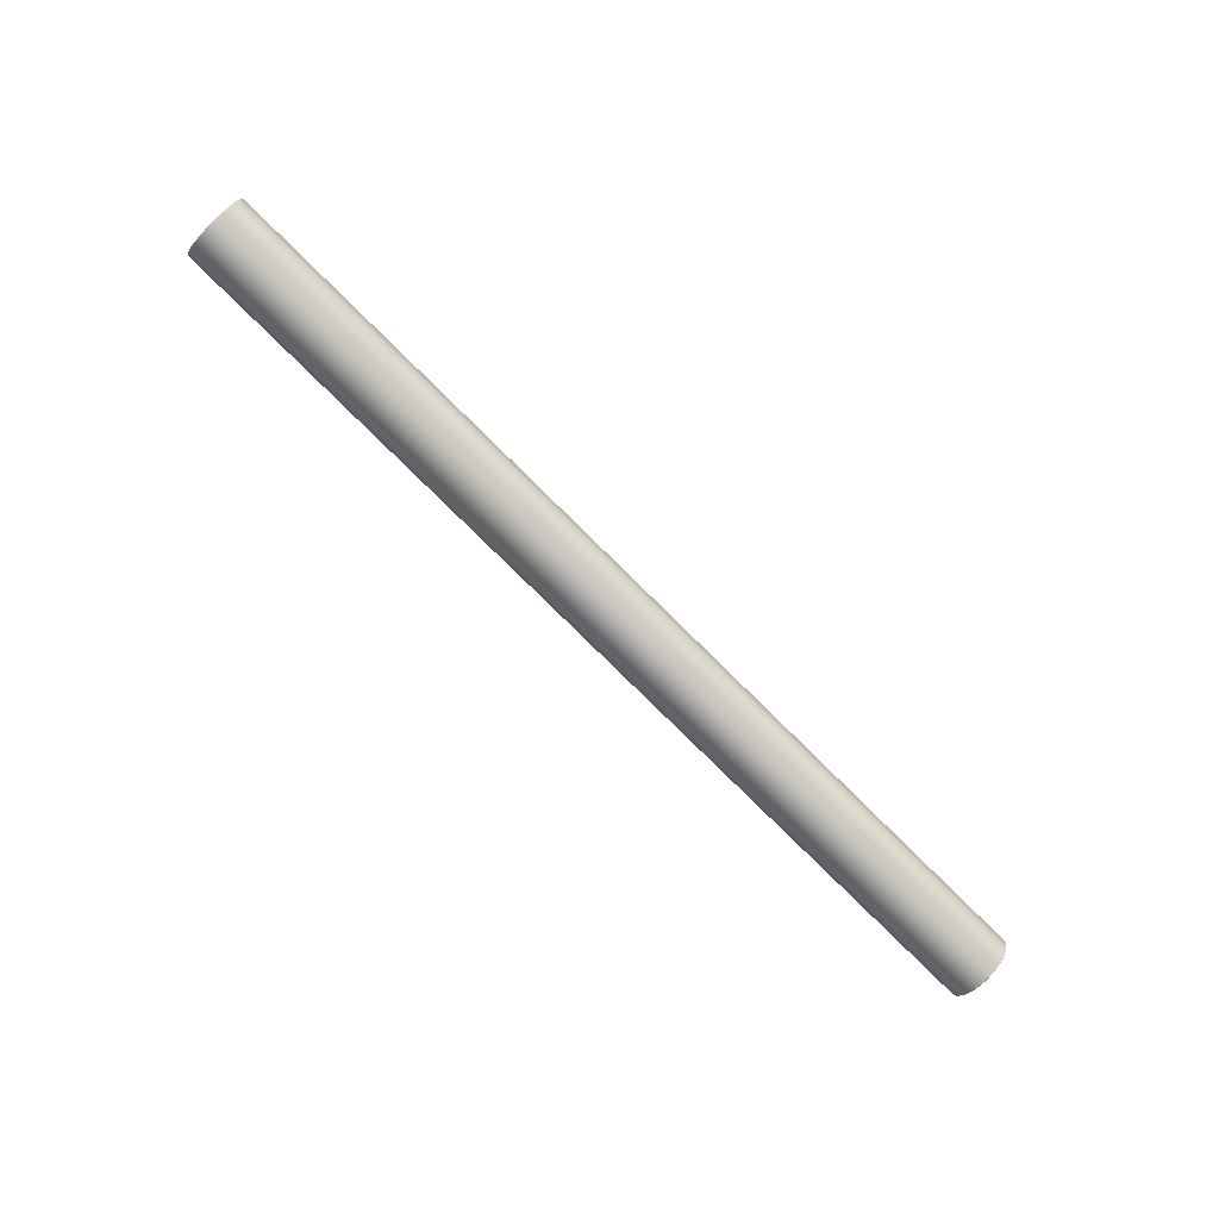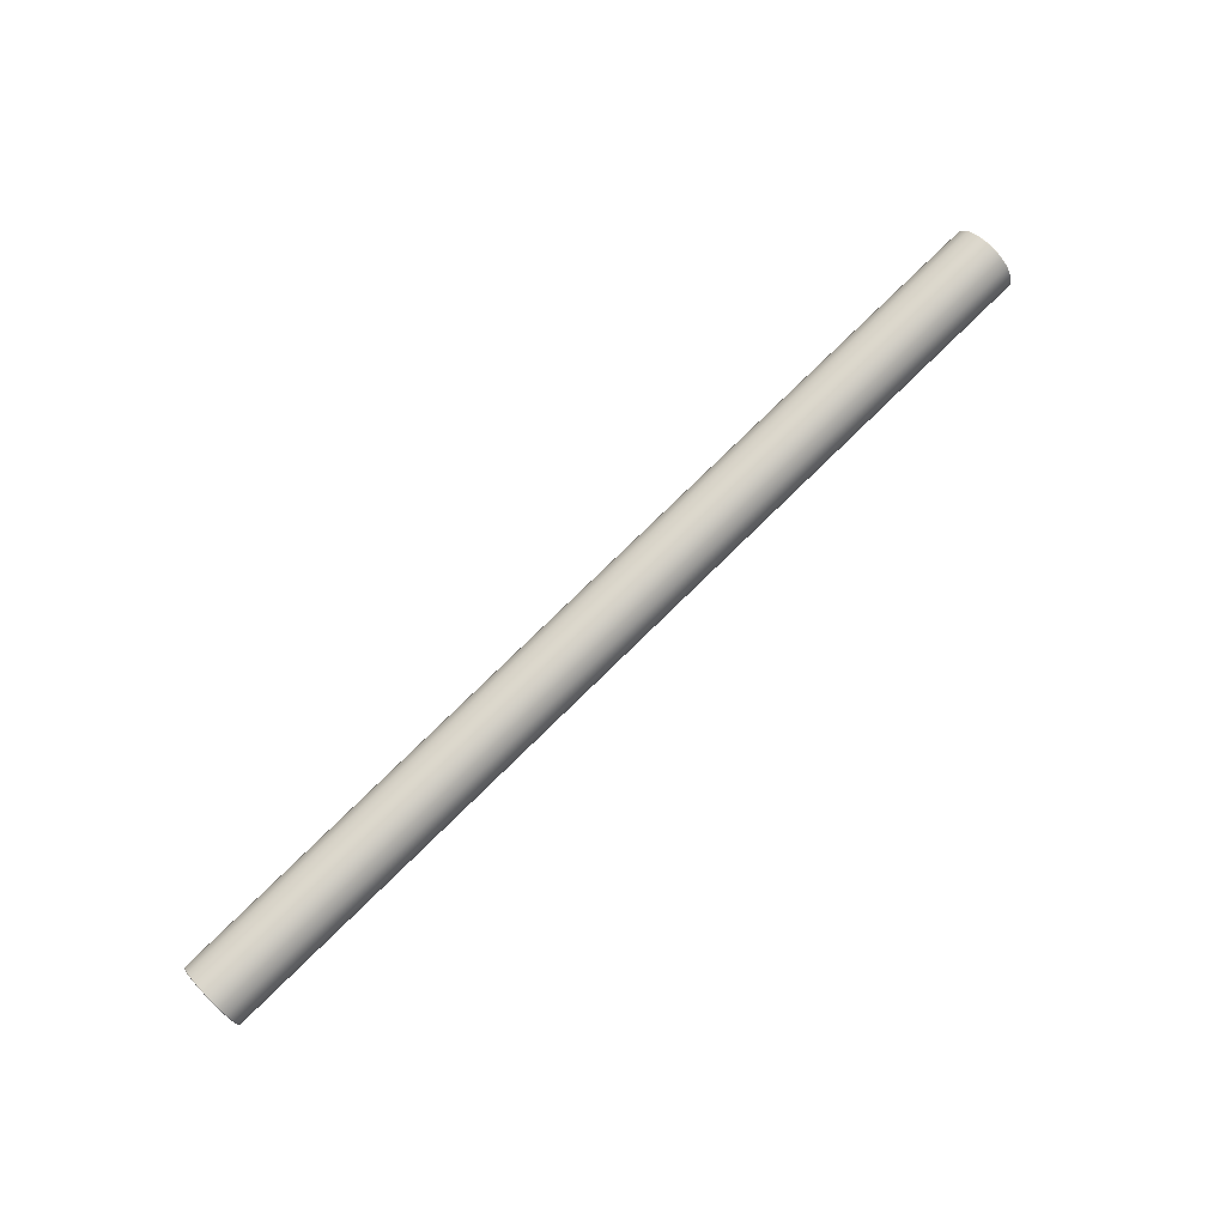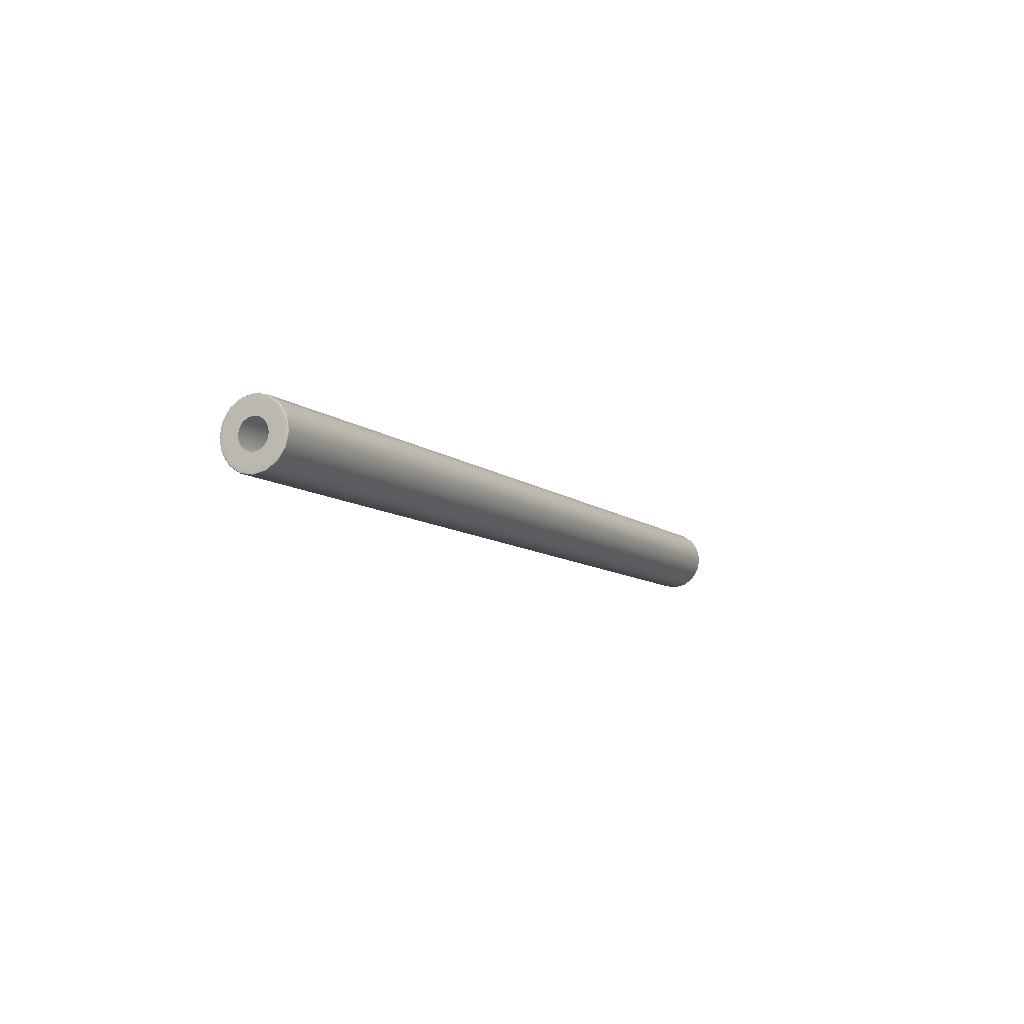
<metadata>
{"format":"obj","ext":"obj","renderer":"f3d","projection":"perspective","resolution":1024,"background":"white","views":[{"elev":-79.6,"azim":-44.6,"up":"+Y"},{"elev":77.3,"azim":-44.4,"up":"+Z"},{"elev":-8.6,"azim":-63.7,"up":"+Z"}]}
</metadata>
<code>
v 0.382 2.78 0.4835
v 0.382 2.774 0.4738
v 0.1376 2.774 0.4738
v 0.1376 2.78 0.4835
v 0.1376 2.783 0.4949
v 0.382 2.783 0.4949
v 0.5655 2.783 0.4949
v 0.5655 2.78 0.4835
v 0.5655 2.774 0.4738
v 0.6273 2.78 0.4835
v 0.6273 2.774 0.4738
v 0.6273 2.783 0.4949
v 0.628 2.782 0.4949
v 0.628 2.78 0.4837
v 0.628 2.774 0.4742
v 0.382 2.764 0.4675
v 0.1376 2.764 0.4675
v 0.1376 2.774 0.4738
v 0.382 2.774 0.4738
v 0.5655 2.774 0.4738
v 0.5655 2.764 0.4675
v 0.5655 2.753 0.4651
v 0.382 2.753 0.4651
v 0.1376 2.753 0.4651
v 0.6273 2.764 0.4675
v 0.6273 2.774 0.4738
v 0.628 2.774 0.4742
v 0.628 2.764 0.4679
v 0.628 2.753 0.4656
v 0.6273 2.753 0.4651
v 0.382 2.742 0.4675
v 0.1376 2.742 0.4675
v 0.5655 2.742 0.4675
v 0.5655 2.732 0.4738
v 0.382 2.732 0.4738
v 0.1376 2.732 0.4738
v 0.6273 2.742 0.4675
v 0.628 2.742 0.4679
v 0.628 2.732 0.4742
v 0.6273 2.732 0.4738
v 0.382 2.726 0.4835
v 0.382 2.723 0.4949
v 0.1376 2.723 0.4949
v 0.1376 2.726 0.4835
v 0.1376 2.732 0.4738
v 0.382 2.732 0.4738
v 0.5655 2.732 0.4738
v 0.5655 2.726 0.4835
v 0.5655 2.723 0.4949
v 0.6273 2.726 0.4835
v 0.6273 2.723 0.4949
v 0.6273 2.732 0.4738
v 0.628 2.732 0.4742
v 0.628 2.726 0.4837
v 0.628 2.724 0.4949
v 0.382 2.726 0.5062
v 0.1376 2.726 0.5062
v 0.5655 2.726 0.5062
v 0.5655 2.732 0.5159
v 0.382 2.732 0.5159
v 0.1376 2.732 0.5159
v 0.6273 2.726 0.5062
v 0.628 2.726 0.5061
v 0.628 2.732 0.5156
v 0.6273 2.732 0.5159
v 0.382 2.742 0.5223
v 0.1376 2.742 0.5223
v 0.1376 2.732 0.5159
v 0.382 2.732 0.5159
v 0.5655 2.732 0.5159
v 0.5655 2.742 0.5223
v 0.5655 2.753 0.5246
v 0.382 2.753 0.5246
v 0.1376 2.753 0.5246
v 0.6273 2.742 0.5223
v 0.6273 2.732 0.5159
v 0.628 2.732 0.5156
v 0.628 2.742 0.5219
v 0.628 2.753 0.5242
v 0.6273 2.753 0.5246
v 0.382 2.764 0.5223
v 0.1376 2.764 0.5223
v 0.5655 2.764 0.5223
v 0.5655 2.774 0.5159
v 0.382 2.774 0.5159
v 0.1376 2.774 0.5159
v 0.6273 2.764 0.5223
v 0.628 2.764 0.5219
v 0.628 2.774 0.5156
v 0.6273 2.774 0.5159
v 0.382 2.78 0.5062
v 0.5655 2.78 0.5062
v 0.1376 2.78 0.5062
v 0.1376 2.774 0.5159
v 0.382 2.774 0.5159
v 0.5655 2.774 0.5159
v 0.6273 2.78 0.5062
v 0.6273 2.774 0.5159
v 0.628 2.774 0.5156
v 0.628 2.78 0.5061
v 0.6282 2.779 0.5055
v 0.6282 2.781 0.4949
v 0.628 2.782 0.4949
v 0.628 2.78 0.5061
v 0.628 2.774 0.5156
v 0.6282 2.773 0.5147
v 0.6282 2.771 0.5125
v 0.6282 2.776 0.5044
v 0.6282 2.778 0.4949
v 0.6282 2.764 0.5206
v 0.628 2.764 0.5219
v 0.628 2.753 0.5242
v 0.6282 2.753 0.5228
v 0.6282 2.753 0.5199
v 0.6282 2.763 0.5179
v 0.6282 2.742 0.5206
v 0.628 2.742 0.5219
v 0.628 2.732 0.5156
v 0.6282 2.733 0.5147
v 0.6282 2.735 0.5125
v 0.6282 2.744 0.5179
v 0.6282 2.727 0.5055
v 0.628 2.726 0.5061
v 0.628 2.724 0.4949
v 0.6282 2.725 0.4949
v 0.6282 2.728 0.4949
v 0.6282 2.73 0.5044
v 0.6282 2.727 0.4842
v 0.628 2.726 0.4837
v 0.628 2.732 0.4742
v 0.6282 2.733 0.4751
v 0.6282 2.735 0.4772
v 0.6282 2.73 0.4853
v 0.6282 2.742 0.4691
v 0.628 2.742 0.4679
v 0.628 2.753 0.4656
v 0.6282 2.753 0.4669
v 0.6282 2.753 0.4699
v 0.6282 2.744 0.4719
v 0.6282 2.764 0.4691
v 0.628 2.764 0.4679
v 0.628 2.774 0.4742
v 0.6282 2.773 0.4751
v 0.6282 2.771 0.4772
v 0.6282 2.763 0.4719
v 0.6282 2.779 0.4842
v 0.628 2.78 0.4837
v 0.6282 2.776 0.4853
v 0.6282 2.771 0.4874
v 0.6282 2.767 0.481
v 0.6282 2.773 0.4949
v 0.6282 2.766 0.4949
v 0.6282 2.765 0.4899
v 0.6282 2.762 0.4856
v 0.6282 2.761 0.4768
v 0.6282 2.753 0.4752
v 0.6282 2.758 0.4828
v 0.6282 2.753 0.4817
v 0.6282 2.746 0.4768
v 0.6282 2.739 0.481
v 0.6282 2.748 0.4828
v 0.6282 2.744 0.4856
v 0.6282 2.735 0.4874
v 0.6282 2.733 0.4949
v 0.6282 2.741 0.4899
v 0.6282 2.74 0.4949
v 0.6282 2.735 0.5024
v 0.6282 2.739 0.5088
v 0.6282 2.741 0.4999
v 0.6282 2.744 0.5042
v 0.6282 2.746 0.513
v 0.6282 2.753 0.5145
v 0.6282 2.748 0.507
v 0.6282 2.753 0.508
v 0.6282 2.761 0.513
v 0.6282 2.767 0.5088
v 0.6282 2.758 0.507
v 0.6282 2.762 0.5042
v 0.6282 2.771 0.5024
v 0.6282 2.765 0.4999
v 0.04903 2.78 0.4835
v 0.2934 2.78 0.4835
v 0.2934 2.774 0.4738
v 0.04903 2.774 0.4738
v -0.1345 2.774 0.4738
v -0.1345 2.78 0.4835
v -0.1345 2.783 0.4949
v 0.04903 2.783 0.4949
v 0.2934 2.783 0.4949
v -0.1963 2.78 0.4835
v -0.1963 2.774 0.4738
v -0.197 2.774 0.4742
v -0.197 2.78 0.4837
v -0.197 2.782 0.4949
v -0.1963 2.783 0.4949
v 0.04903 2.764 0.4675
v 0.04903 2.774 0.4738
v 0.2934 2.774 0.4738
v 0.2934 2.764 0.4675
v 0.2934 2.753 0.4651
v 0.04903 2.753 0.4651
v -0.1345 2.753 0.4651
v -0.1345 2.764 0.4675
v -0.1345 2.774 0.4738
v -0.1963 2.764 0.4675
v -0.1963 2.774 0.4738
v -0.1963 2.753 0.4651
v -0.197 2.753 0.4656
v -0.197 2.764 0.4679
v -0.197 2.774 0.4742
v 0.04903 2.742 0.4675
v 0.2934 2.742 0.4675
v 0.2934 2.732 0.4738
v 0.04903 2.732 0.4738
v -0.1345 2.732 0.4738
v -0.1345 2.742 0.4675
v -0.1963 2.742 0.4675
v -0.1963 2.732 0.4738
v -0.197 2.732 0.4742
v -0.197 2.742 0.4679
v 0.04903 2.726 0.4835
v 0.2934 2.726 0.4835
v 0.2934 2.723 0.4949
v 0.04903 2.723 0.4949
v -0.1345 2.723 0.4949
v -0.1345 2.726 0.4835
v -0.1345 2.732 0.4738
v 0.04903 2.732 0.4738
v 0.2934 2.732 0.4738
v -0.1963 2.726 0.4835
v -0.1963 2.723 0.4949
v -0.197 2.724 0.4949
v -0.197 2.726 0.4837
v -0.197 2.732 0.4742
v -0.1963 2.732 0.4738
v 0.04903 2.726 0.5062
v 0.2934 2.726 0.5062
v 0.2934 2.732 0.5159
v 0.04903 2.732 0.5159
v -0.1345 2.732 0.5159
v -0.1345 2.726 0.5062
v -0.1963 2.726 0.5062
v -0.1963 2.732 0.5159
v -0.197 2.732 0.5156
v -0.197 2.726 0.5061
v 0.04903 2.742 0.5223
v 0.04903 2.732 0.5159
v 0.2934 2.732 0.5159
v 0.2934 2.742 0.5223
v 0.2934 2.753 0.5246
v 0.04903 2.753 0.5246
v -0.1345 2.753 0.5246
v -0.1345 2.742 0.5223
v -0.1345 2.732 0.5159
v -0.1963 2.742 0.5223
v -0.1963 2.732 0.5159
v -0.1963 2.753 0.5246
v -0.197 2.753 0.5242
v -0.197 2.742 0.5219
v -0.197 2.732 0.5156
v 0.04903 2.764 0.5223
v 0.2934 2.764 0.5223
v 0.2934 2.774 0.5159
v 0.04903 2.774 0.5159
v -0.1345 2.774 0.5159
v -0.1345 2.764 0.5223
v -0.1963 2.764 0.5223
v -0.1963 2.774 0.5159
v -0.197 2.774 0.5156
v -0.197 2.764 0.5219
v 0.04903 2.78 0.5062
v -0.1345 2.78 0.5062
v -0.1345 2.774 0.5159
v 0.04903 2.774 0.5159
v 0.2934 2.774 0.5159
v 0.2934 2.78 0.5062
v -0.1963 2.78 0.5062
v -0.1963 2.774 0.5159
v -0.197 2.78 0.5061
v -0.197 2.774 0.5156
v -0.1972 2.779 0.5055
v -0.197 2.78 0.5061
v -0.197 2.782 0.4949
v -0.1972 2.781 0.4949
v -0.1972 2.778 0.4949
v -0.1972 2.776 0.5044
v -0.1972 2.771 0.5125
v -0.1972 2.773 0.5147
v -0.197 2.774 0.5156
v -0.1972 2.764 0.5206
v -0.197 2.764 0.5219
v -0.1972 2.763 0.5179
v -0.1972 2.753 0.5199
v -0.1972 2.753 0.5228
v -0.197 2.753 0.5242
v -0.1972 2.742 0.5206
v -0.197 2.742 0.5219
v -0.1972 2.744 0.5179
v -0.1972 2.735 0.5125
v -0.1972 2.733 0.5147
v -0.197 2.732 0.5156
v -0.1972 2.727 0.5055
v -0.197 2.726 0.5061
v -0.1972 2.73 0.5044
v -0.1972 2.728 0.4949
v -0.1972 2.725 0.4949
v -0.197 2.724 0.4949
v -0.1972 2.727 0.4842
v -0.197 2.726 0.4837
v -0.1972 2.73 0.4853
v -0.1972 2.735 0.4772
v -0.1972 2.733 0.4751
v -0.197 2.732 0.4742
v -0.1972 2.742 0.4691
v -0.197 2.742 0.4679
v -0.1972 2.744 0.4719
v -0.1972 2.753 0.4699
v -0.1972 2.753 0.4669
v -0.197 2.753 0.4656
v -0.1972 2.764 0.4691
v -0.197 2.764 0.4679
v -0.1972 2.763 0.4719
v -0.1972 2.771 0.4772
v -0.1972 2.773 0.4751
v -0.197 2.774 0.4742
v -0.1972 2.779 0.4842
v -0.197 2.78 0.4837
v -0.1972 2.776 0.4853
v -0.1972 2.771 0.4874
v -0.1972 2.767 0.481
v -0.1972 2.762 0.4856
v -0.1972 2.765 0.4899
v -0.1972 2.766 0.4949
v -0.1972 2.773 0.4949
v -0.1972 2.761 0.4768
v -0.1972 2.753 0.4752
v -0.1972 2.753 0.4817
v -0.1972 2.758 0.4828
v -0.1972 2.746 0.4768
v -0.1972 2.739 0.481
v -0.1972 2.744 0.4856
v -0.1972 2.748 0.4828
v -0.1972 2.735 0.4874
v -0.1972 2.733 0.4949
v -0.1972 2.74 0.4949
v -0.1972 2.741 0.4899
v -0.1972 2.735 0.5024
v -0.1972 2.739 0.5088
v -0.1972 2.744 0.5042
v -0.1972 2.741 0.4999
v -0.1972 2.746 0.513
v -0.1972 2.753 0.5145
v -0.1972 2.753 0.508
v -0.1972 2.748 0.507
v -0.1972 2.761 0.513
v -0.1972 2.767 0.5088
v -0.1972 2.762 0.5042
v -0.1972 2.758 0.507
v -0.1972 2.771 0.5024
v -0.1972 2.765 0.4999
f 1 2 3
f 1 3 4
f 1 4 5
f 1 5 6
f 1 6 7
f 1 7 8
f 1 8 9
f 1 9 2
f 10 11 9
f 10 9 8
f 10 8 7
f 10 7 12
f 10 12 13
f 10 13 14
f 10 14 15
f 10 15 11
f 16 17 18
f 16 18 19
f 16 19 20
f 16 20 21
f 16 21 22
f 16 22 23
f 16 23 24
f 16 24 17
f 25 21 20
f 25 20 26
f 25 26 27
f 25 27 28
f 25 28 29
f 25 29 30
f 25 30 22
f 25 22 21
f 31 32 24
f 31 24 23
f 31 23 22
f 31 22 33
f 31 33 34
f 31 34 35
f 31 35 36
f 31 36 32
f 37 33 22
f 37 22 30
f 37 30 29
f 37 29 38
f 37 38 39
f 37 39 40
f 37 40 34
f 37 34 33
f 41 42 43
f 41 43 44
f 41 44 45
f 41 45 46
f 41 46 47
f 41 47 48
f 41 48 49
f 41 49 42
f 50 51 49
f 50 49 48
f 50 48 47
f 50 47 52
f 50 52 53
f 50 53 54
f 50 54 55
f 50 55 51
f 56 57 43
f 56 43 42
f 56 42 49
f 56 49 58
f 56 58 59
f 56 59 60
f 56 60 61
f 56 61 57
f 62 58 49
f 62 49 51
f 62 51 55
f 62 55 63
f 62 63 64
f 62 64 65
f 62 65 59
f 62 59 58
f 66 67 68
f 66 68 69
f 66 69 70
f 66 70 71
f 66 71 72
f 66 72 73
f 66 73 74
f 66 74 67
f 75 71 70
f 75 70 76
f 75 76 77
f 75 77 78
f 75 78 79
f 75 79 80
f 75 80 72
f 75 72 71
f 81 82 74
f 81 74 73
f 81 73 72
f 81 72 83
f 81 83 84
f 81 84 85
f 81 85 86
f 81 86 82
f 87 83 72
f 87 72 80
f 87 80 79
f 87 79 88
f 87 88 89
f 87 89 90
f 87 90 84
f 87 84 83
f 91 92 7
f 91 7 6
f 91 6 5
f 91 5 93
f 91 93 94
f 91 94 95
f 91 95 96
f 91 96 92
f 97 92 96
f 97 96 98
f 97 98 99
f 97 99 100
f 97 100 13
f 97 13 12
f 97 12 7
f 97 7 92
f 101 102 103
f 101 103 104
f 101 104 105
f 101 105 106
f 101 106 107
f 101 107 108
f 101 108 109
f 101 109 102
f 110 106 105
f 110 105 111
f 110 111 112
f 110 112 113
f 110 113 114
f 110 114 115
f 110 115 107
f 110 107 106
f 116 113 112
f 116 112 117
f 116 117 118
f 116 118 119
f 116 119 120
f 116 120 121
f 116 121 114
f 116 114 113
f 122 119 118
f 122 118 123
f 122 123 124
f 122 124 125
f 122 125 126
f 122 126 127
f 122 127 120
f 122 120 119
f 128 125 124
f 128 124 129
f 128 129 130
f 128 130 131
f 128 131 132
f 128 132 133
f 128 133 126
f 128 126 125
f 134 131 130
f 134 130 135
f 134 135 136
f 134 136 137
f 134 137 138
f 134 138 139
f 134 139 132
f 134 132 131
f 140 137 136
f 140 136 141
f 140 141 142
f 140 142 143
f 140 143 144
f 140 144 145
f 140 145 138
f 140 138 137
f 146 143 142
f 146 142 147
f 146 147 103
f 146 103 102
f 146 102 109
f 146 109 148
f 146 148 144
f 146 144 143
f 149 150 144
f 149 144 148
f 149 148 109
f 149 109 151
f 149 151 152
f 149 152 153
f 149 153 154
f 149 154 150
f 155 156 138
f 155 138 145
f 155 145 144
f 155 144 150
f 155 150 154
f 155 154 157
f 155 157 158
f 155 158 156
f 159 160 132
f 159 132 139
f 159 139 138
f 159 138 156
f 159 156 158
f 159 158 161
f 159 161 162
f 159 162 160
f 163 164 126
f 163 126 133
f 163 133 132
f 163 132 160
f 163 160 162
f 163 162 165
f 163 165 166
f 163 166 164
f 167 168 120
f 167 120 127
f 167 127 126
f 167 126 164
f 167 164 166
f 167 166 169
f 167 169 170
f 167 170 168
f 171 172 114
f 171 114 121
f 171 121 120
f 171 120 168
f 171 168 170
f 171 170 173
f 171 173 174
f 171 174 172
f 175 176 107
f 175 107 115
f 175 115 114
f 175 114 172
f 175 172 174
f 175 174 177
f 175 177 178
f 175 178 176
f 179 151 109
f 179 109 108
f 179 108 107
f 179 107 176
f 179 176 178
f 179 178 180
f 179 180 152
f 179 152 151
f 181 182 183
f 181 183 184
f 181 184 185
f 181 185 186
f 181 186 187
f 181 187 188
f 181 188 189
f 181 189 182
f 190 186 185
f 190 185 191
f 190 191 192
f 190 192 193
f 190 193 194
f 190 194 195
f 190 195 187
f 190 187 186
f 196 197 198
f 196 198 199
f 196 199 200
f 196 200 201
f 196 201 202
f 196 202 203
f 196 203 204
f 196 204 197
f 205 206 204
f 205 204 203
f 205 203 202
f 205 202 207
f 205 207 208
f 205 208 209
f 205 209 210
f 205 210 206
f 211 201 200
f 211 200 212
f 211 212 213
f 211 213 214
f 211 214 215
f 211 215 216
f 211 216 202
f 211 202 201
f 217 207 202
f 217 202 216
f 217 216 215
f 217 215 218
f 217 218 219
f 217 219 220
f 217 220 208
f 217 208 207
f 221 222 223
f 221 223 224
f 221 224 225
f 221 225 226
f 221 226 227
f 221 227 228
f 221 228 229
f 221 229 222
f 230 226 225
f 230 225 231
f 230 231 232
f 230 232 233
f 230 233 234
f 230 234 235
f 230 235 227
f 230 227 226
f 236 224 223
f 236 223 237
f 236 237 238
f 236 238 239
f 236 239 240
f 236 240 241
f 236 241 225
f 236 225 224
f 242 231 225
f 242 225 241
f 242 241 240
f 242 240 243
f 242 243 244
f 242 244 245
f 242 245 232
f 242 232 231
f 246 247 248
f 246 248 249
f 246 249 250
f 246 250 251
f 246 251 252
f 246 252 253
f 246 253 254
f 246 254 247
f 255 256 254
f 255 254 253
f 255 253 252
f 255 252 257
f 255 257 258
f 255 258 259
f 255 259 260
f 255 260 256
f 261 251 250
f 261 250 262
f 261 262 263
f 261 263 264
f 261 264 265
f 261 265 266
f 261 266 252
f 261 252 251
f 267 257 252
f 267 252 266
f 267 266 265
f 267 265 268
f 267 268 269
f 267 269 270
f 267 270 258
f 267 258 257
f 271 188 187
f 271 187 272
f 271 272 273
f 271 273 274
f 271 274 275
f 271 275 276
f 271 276 189
f 271 189 188
f 277 278 273
f 277 273 272
f 277 272 187
f 277 187 195
f 277 195 194
f 277 194 279
f 277 279 280
f 277 280 278
f 281 282 283
f 281 283 284
f 281 284 285
f 281 285 286
f 281 286 287
f 281 287 288
f 281 288 289
f 281 289 282
f 290 291 289
f 290 289 288
f 290 288 287
f 290 287 292
f 290 292 293
f 290 293 294
f 290 294 295
f 290 295 291
f 296 297 295
f 296 295 294
f 296 294 293
f 296 293 298
f 296 298 299
f 296 299 300
f 296 300 301
f 296 301 297
f 302 303 301
f 302 301 300
f 302 300 299
f 302 299 304
f 302 304 305
f 302 305 306
f 302 306 307
f 302 307 303
f 308 309 307
f 308 307 306
f 308 306 305
f 308 305 310
f 308 310 311
f 308 311 312
f 308 312 313
f 308 313 309
f 314 315 313
f 314 313 312
f 314 312 311
f 314 311 316
f 314 316 317
f 314 317 318
f 314 318 319
f 314 319 315
f 320 321 319
f 320 319 318
f 320 318 317
f 320 317 322
f 320 322 323
f 320 323 324
f 320 324 325
f 320 325 321
f 326 327 325
f 326 325 324
f 326 324 323
f 326 323 328
f 326 328 285
f 326 285 284
f 326 284 283
f 326 283 327
f 329 328 323
f 329 323 330
f 329 330 331
f 329 331 332
f 329 332 333
f 329 333 334
f 329 334 285
f 329 285 328
f 335 322 317
f 335 317 336
f 335 336 337
f 335 337 338
f 335 338 331
f 335 331 330
f 335 330 323
f 335 323 322
f 339 316 311
f 339 311 340
f 339 340 341
f 339 341 342
f 339 342 337
f 339 337 336
f 339 336 317
f 339 317 316
f 343 310 305
f 343 305 344
f 343 344 345
f 343 345 346
f 343 346 341
f 343 341 340
f 343 340 311
f 343 311 310
f 347 304 299
f 347 299 348
f 347 348 349
f 347 349 350
f 347 350 345
f 347 345 344
f 347 344 305
f 347 305 304
f 351 298 293
f 351 293 352
f 351 352 353
f 351 353 354
f 351 354 349
f 351 349 348
f 351 348 299
f 351 299 298
f 355 292 287
f 355 287 356
f 355 356 357
f 355 357 358
f 355 358 353
f 355 353 352
f 355 352 293
f 355 293 292
f 359 286 285
f 359 285 334
f 359 334 333
f 359 333 360
f 359 360 357
f 359 357 356
f 359 356 287
f 359 287 286

</code>
